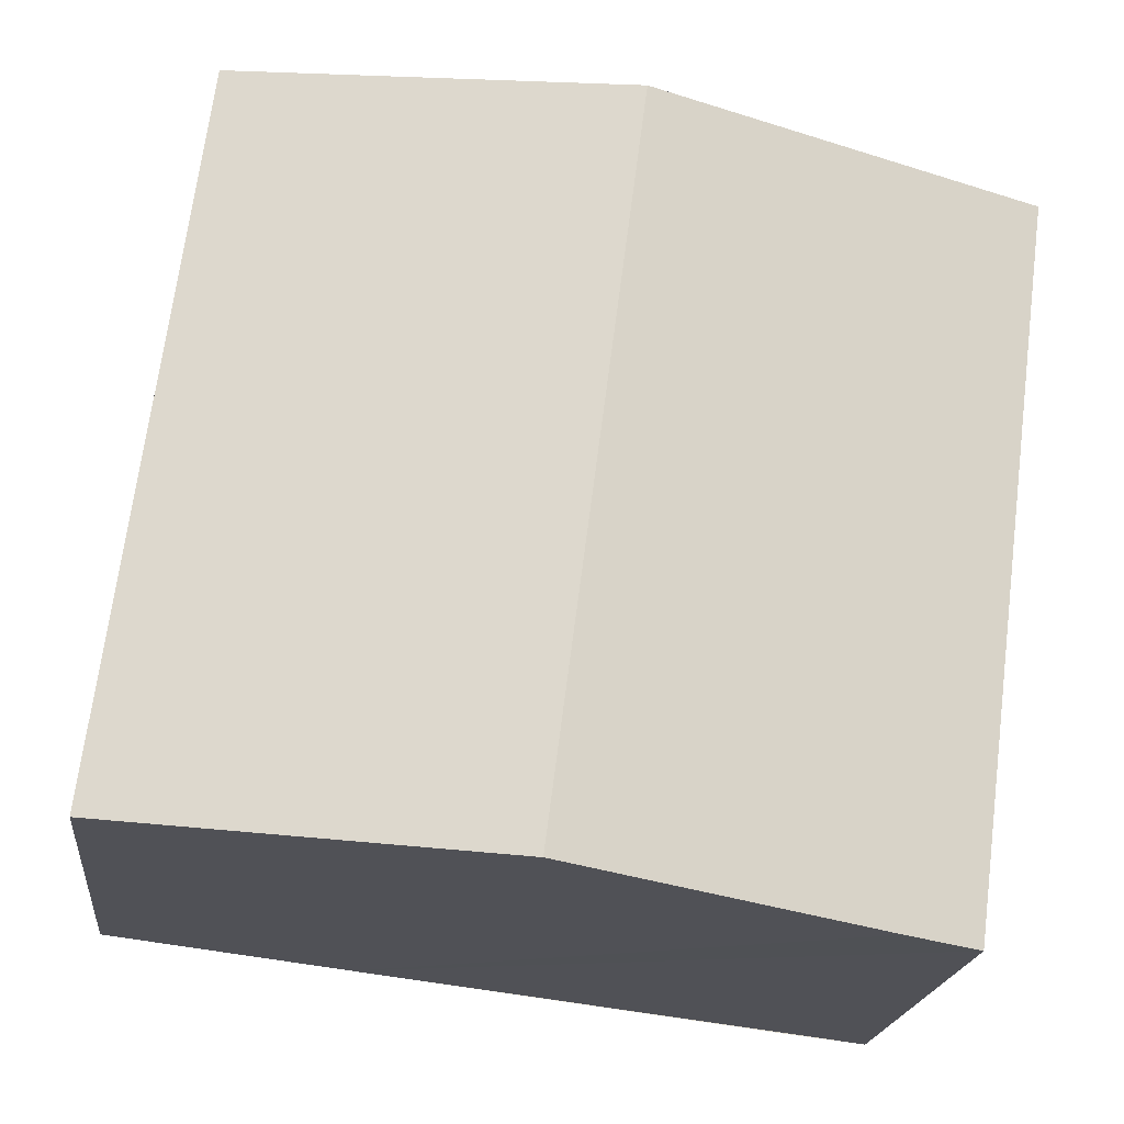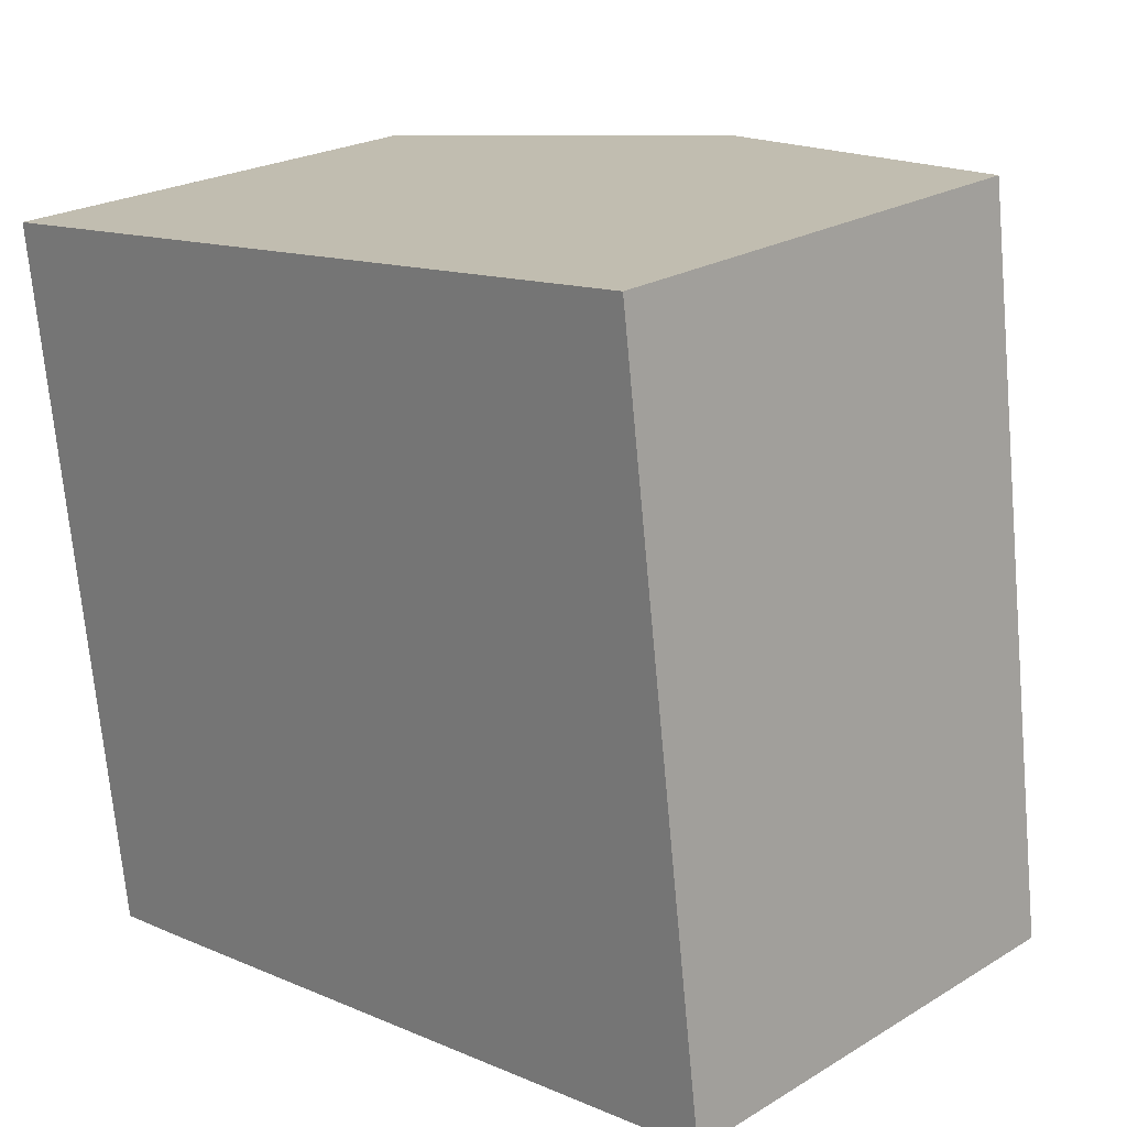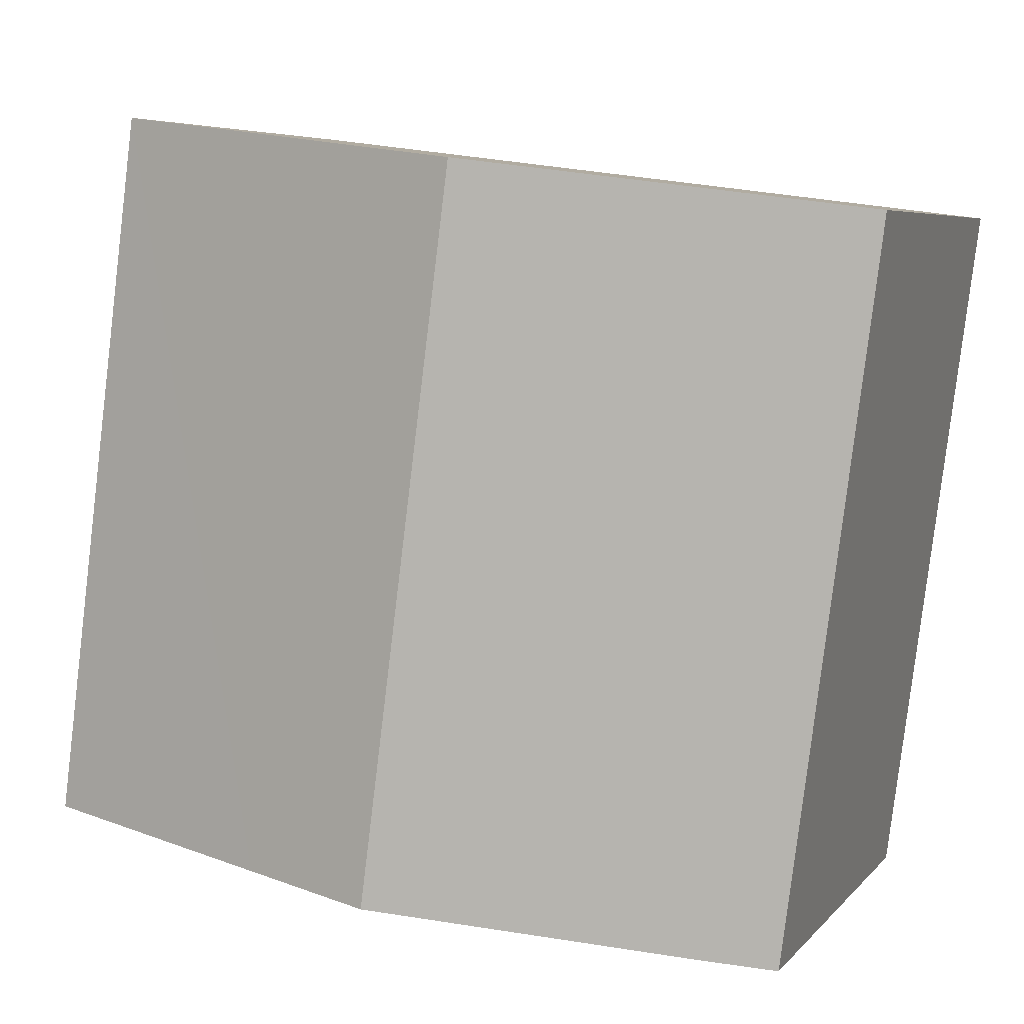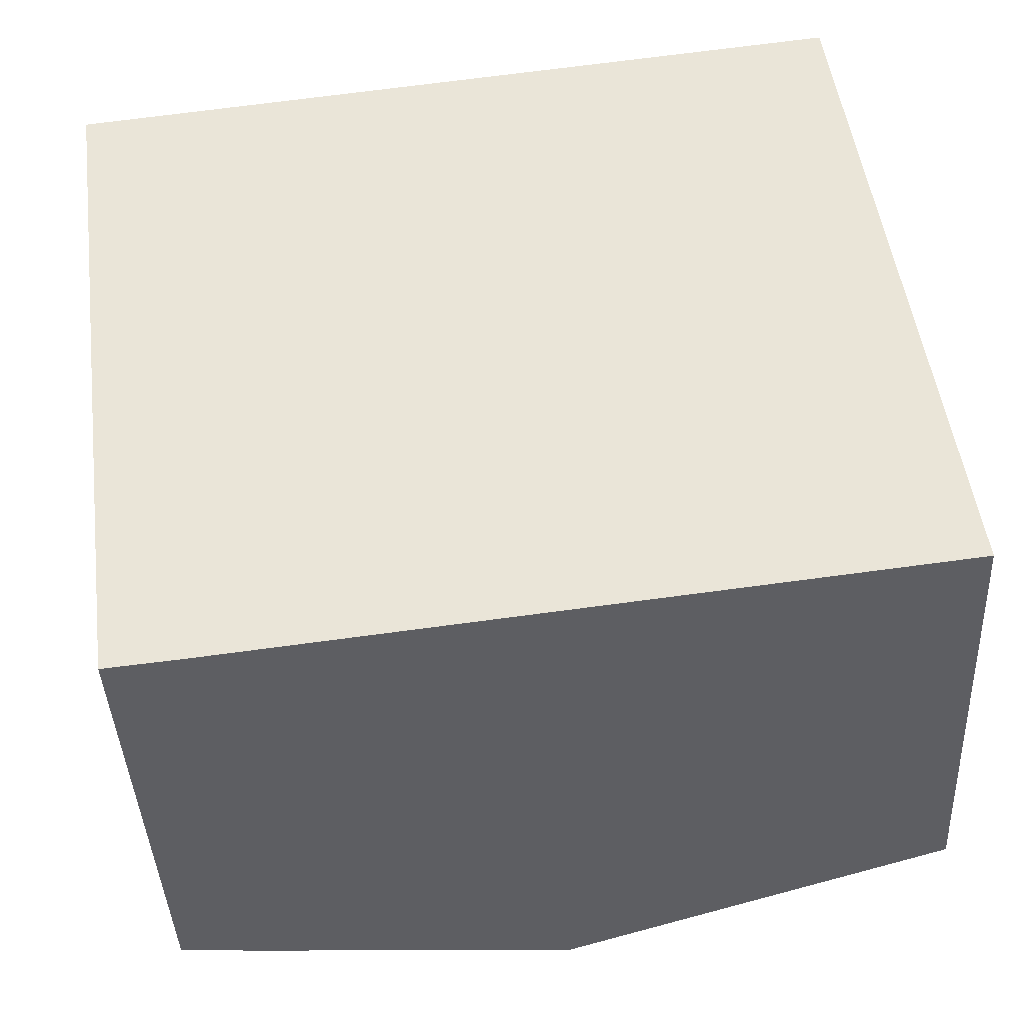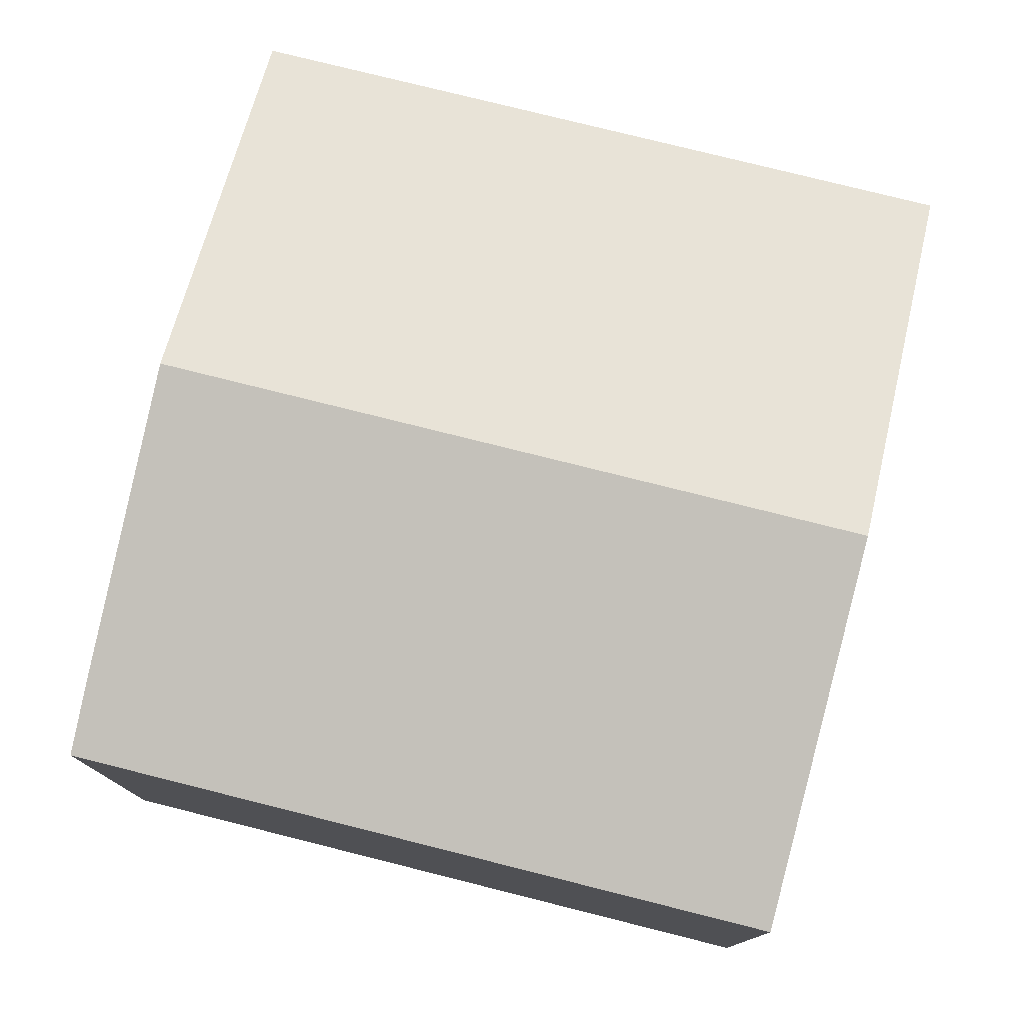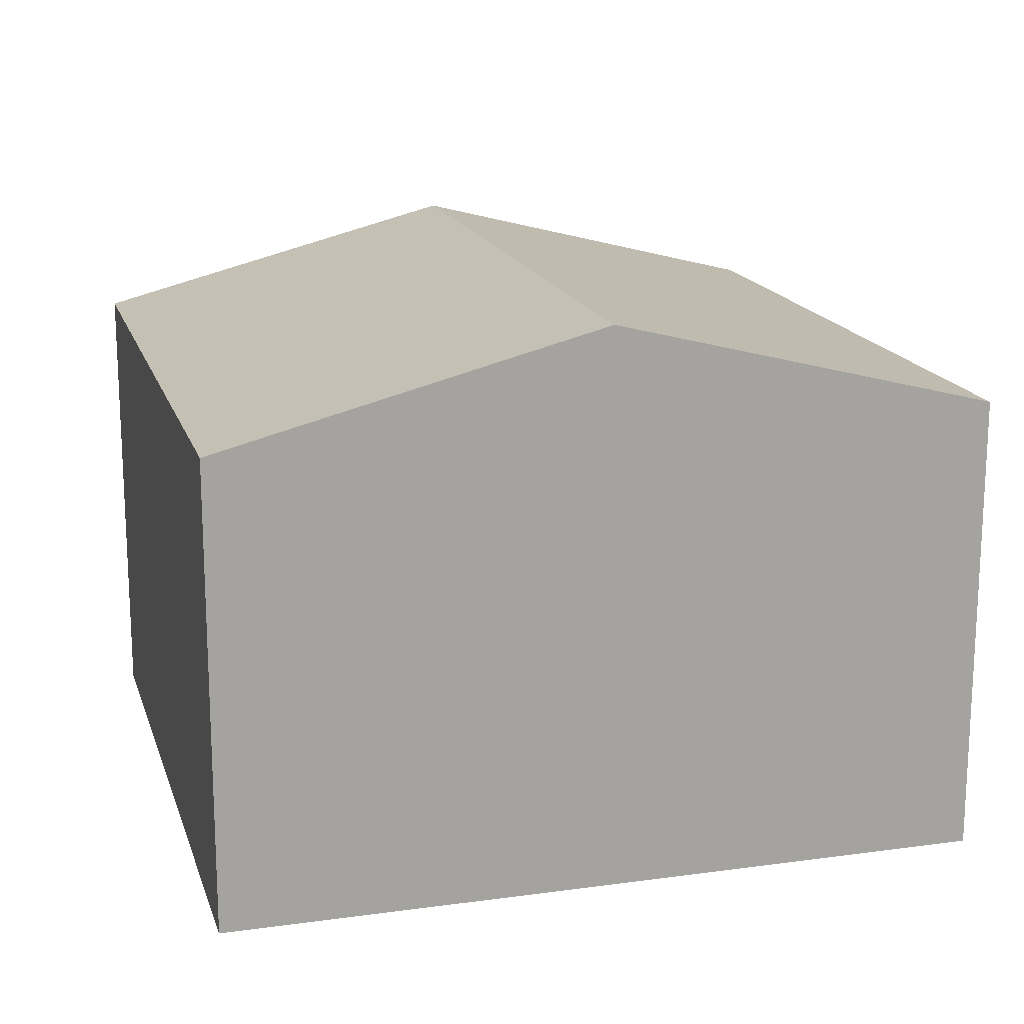
<metadata>
{"format":"obj","ext":"obj","renderer":"f3d","projection":"perspective","resolution":1024,"background":"white","views":[{"elev":-19.9,"azim":173.8,"up":"+Z"},{"elev":22.9,"azim":44.3,"up":"+Z"},{"elev":5.9,"azim":-159.0,"up":"+Z"},{"elev":-40.4,"azim":2.7,"up":"+Z"},{"elev":77.4,"azim":-83.3,"up":"+Y"},{"elev":16.7,"azim":-22.8,"up":"+Y"}]}
</metadata>
<code>
v  8.925 7.785 -9.42
v  11.23 6.844 1.426
v  12.58 6.844 -8.964
v  5.613 8.292 0.713
v  6.961 8.292 -9.665
v  0 6.845 4.191e-16
v  2.409 7.118 -10.23
v  1.337 6.842 -10.35
v  0 0 0
v  1.337 6.34e-16 -10.35
v  5.613 -4.366e-17 0.713
v  11.23 -8.732e-17 1.426
v  12.58 5.489e-16 -8.964
v  8.925 5.768e-16 -9.42
v  6.961 5.918e-16 -9.665
v  2.409 6.266e-16 -10.23
g defaultobject
f 1 2 3
f 2 1 4
f 4 1 5
f 6 7 8
f 7 6 5
f 5 6 4
f 8 9 6
f 9 8 10
f 9 4 6
f 4 9 2
f 2 9 11
f 2 11 12
f 12 3 2
f 3 12 13
f 13 1 3
f 1 13 5
f 5 13 7
f 7 13 14
f 7 14 8
f 8 14 10
f 10 14 15
f 10 15 16
f 11 13 12
f 13 11 9
f 13 9 10
f 13 10 14
f 14 10 15
f 15 10 16

</code>
